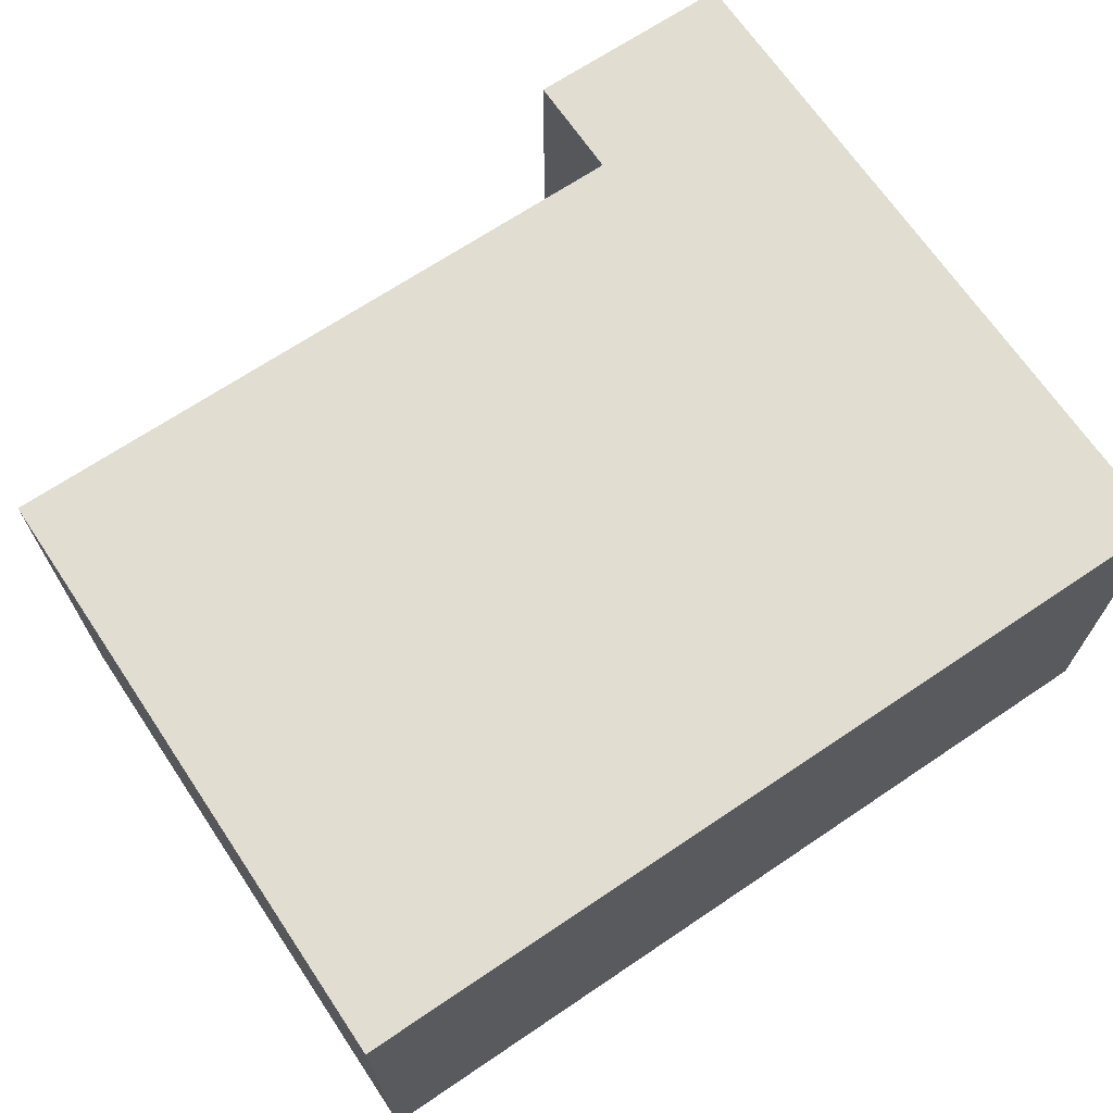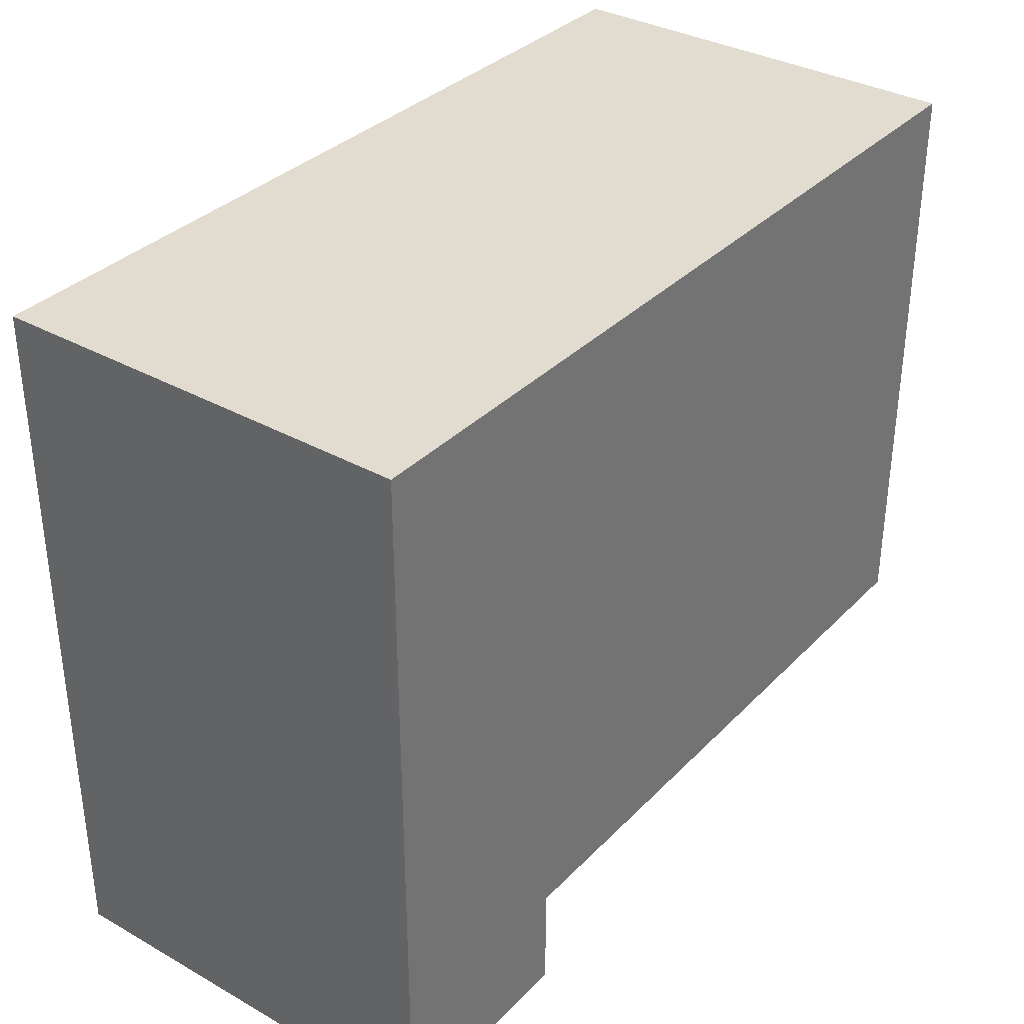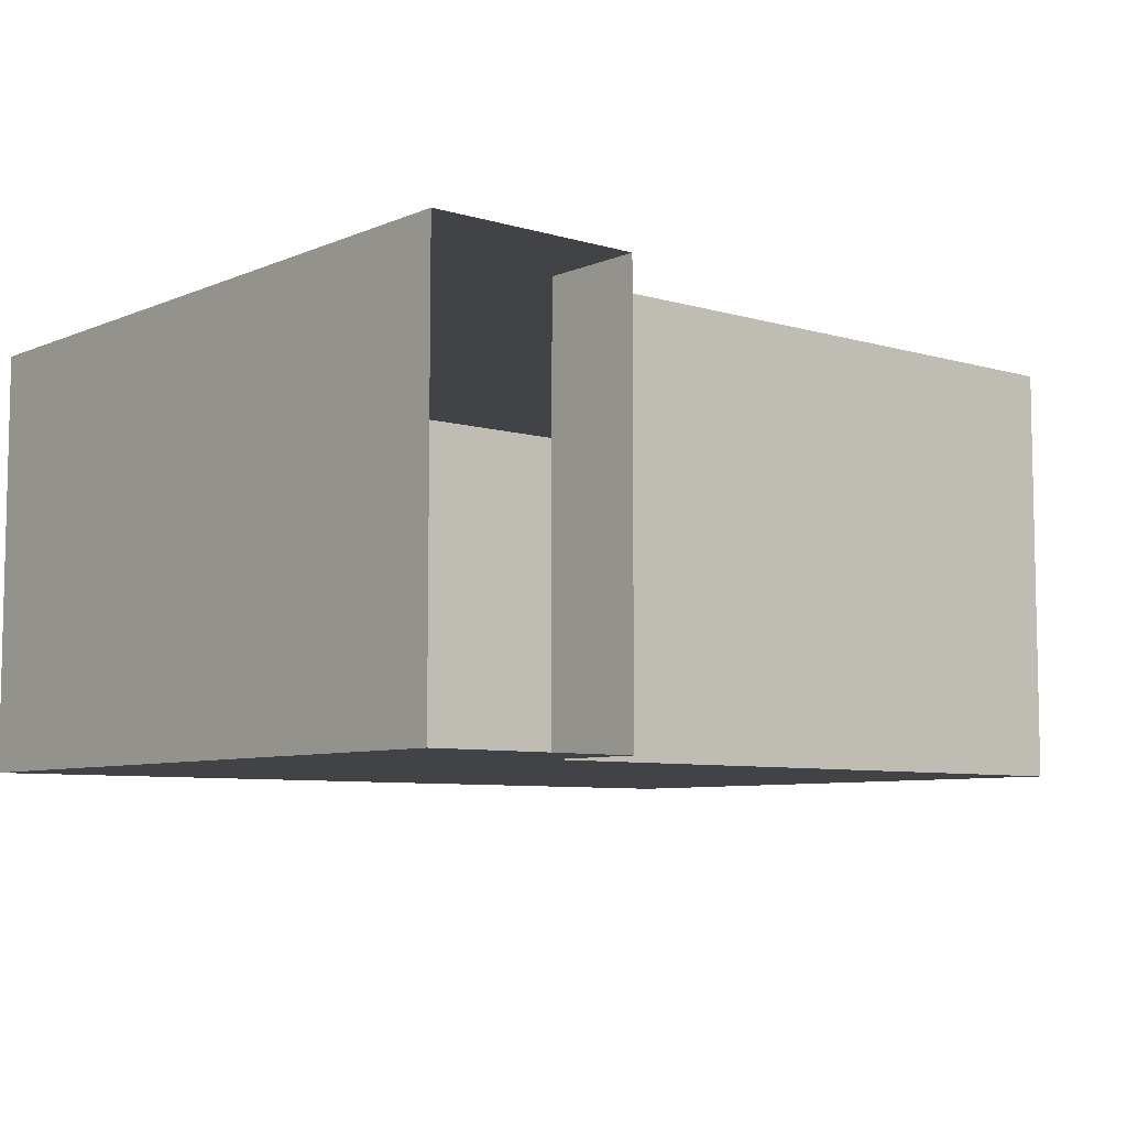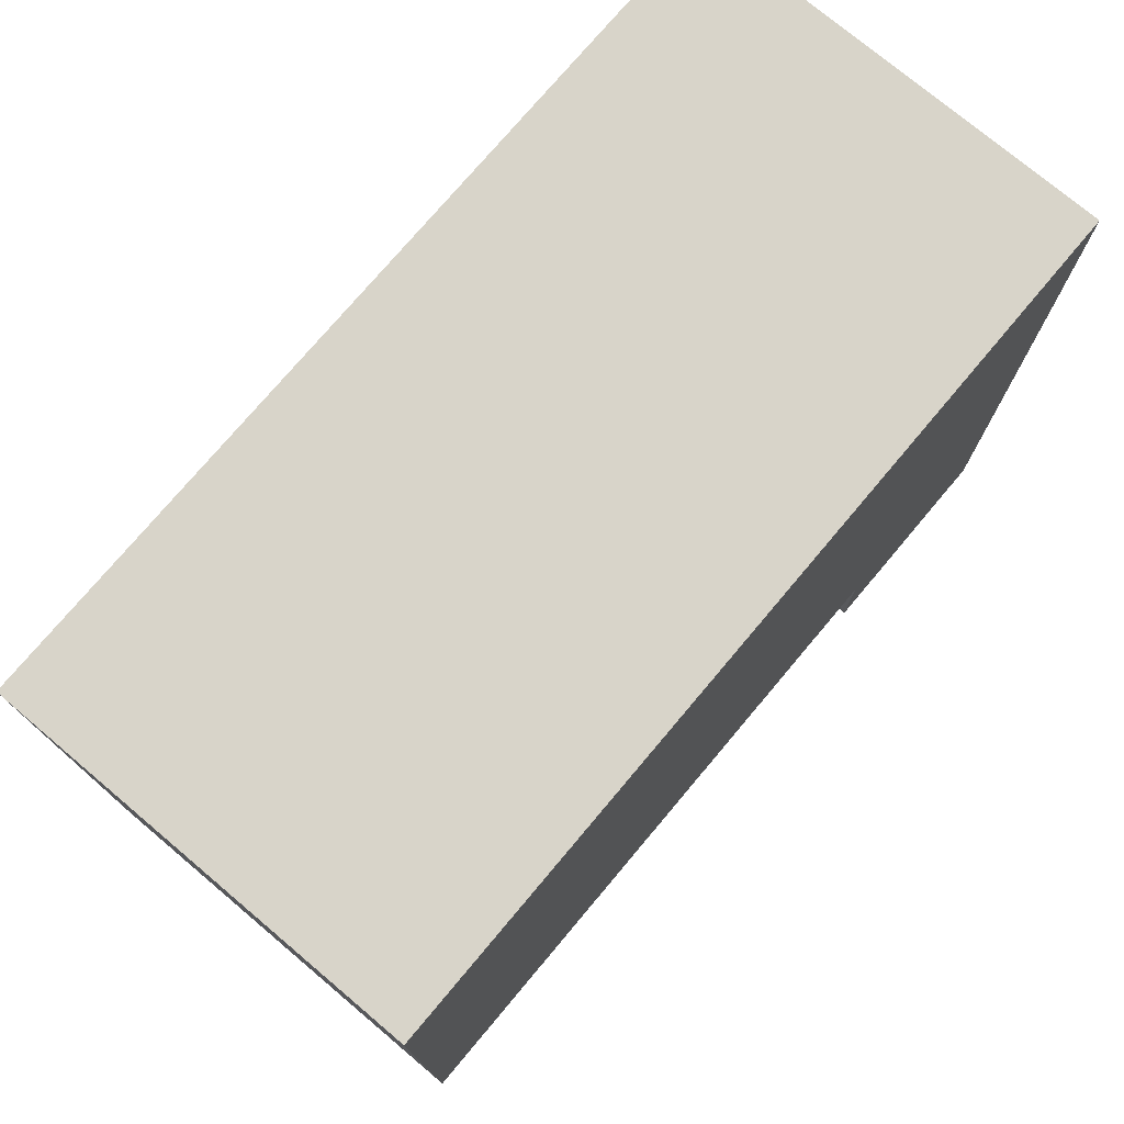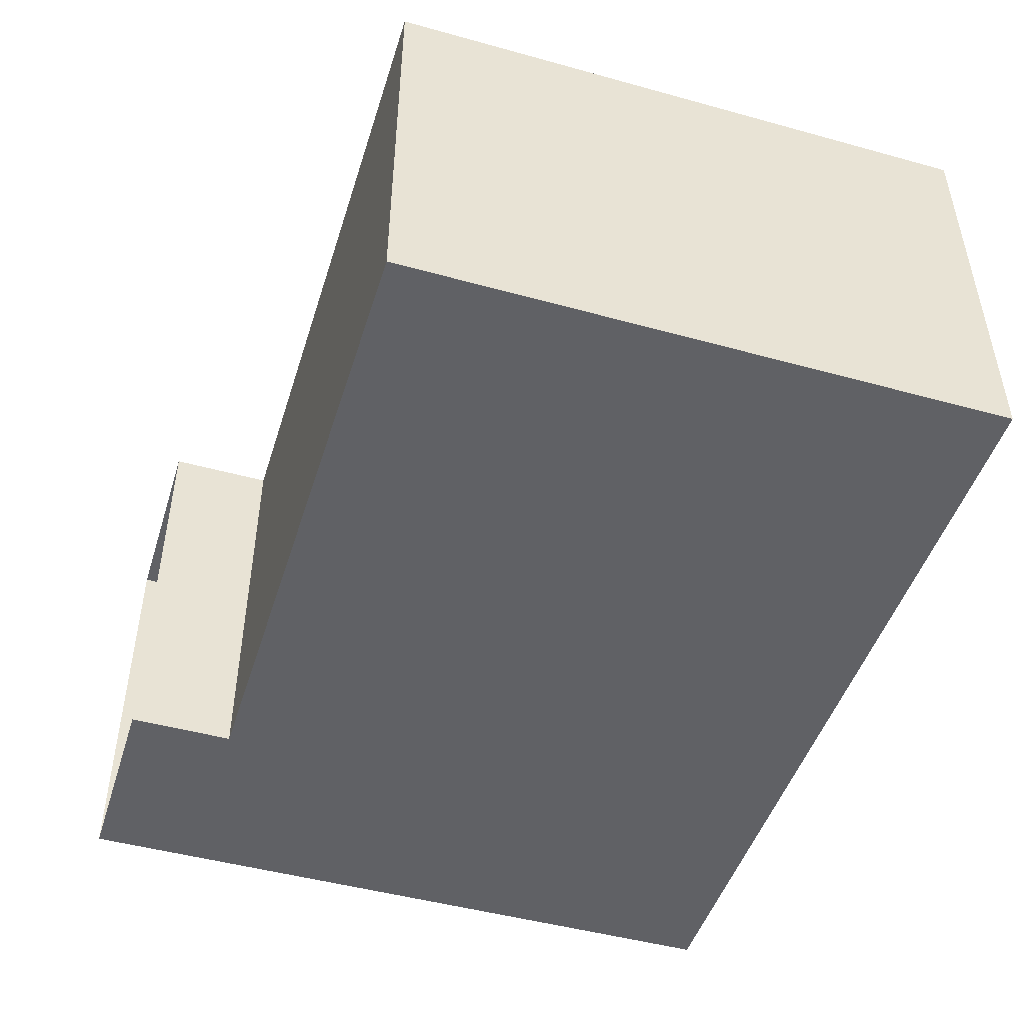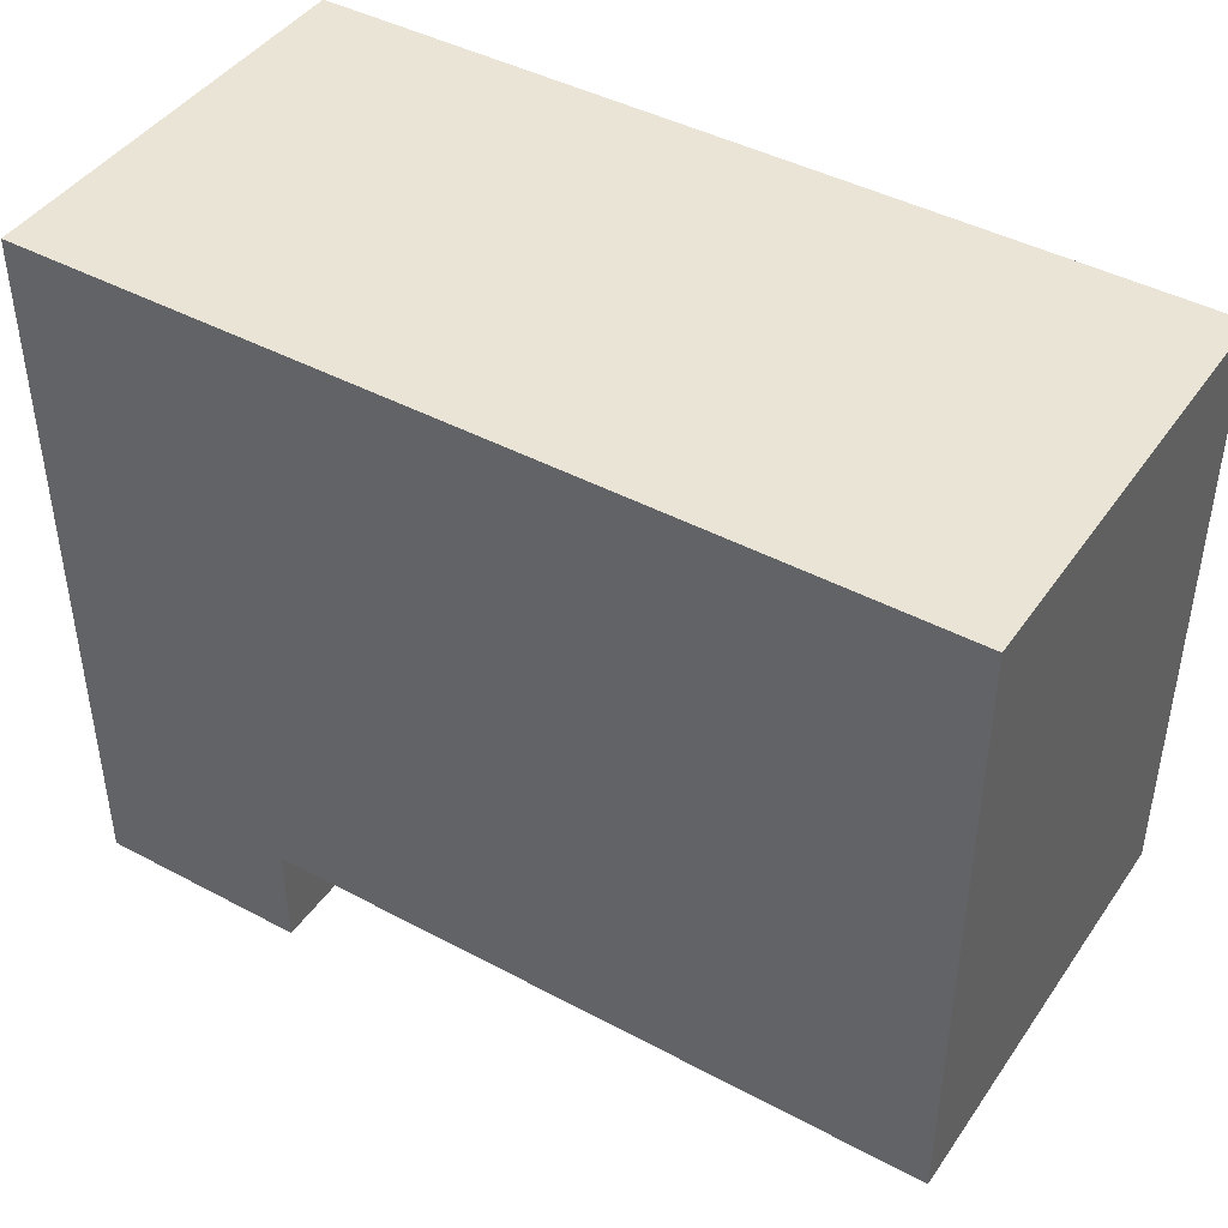
<metadata>
{"format":"obj","ext":"obj","renderer":"f3d","projection":"perspective","resolution":1024,"background":"white","views":[{"elev":68.4,"azim":-34.0,"up":"+Y"},{"elev":34.5,"azim":127.0,"up":"+Z"},{"elev":-7.2,"azim":139.9,"up":"+Y"},{"elev":75.4,"azim":-49.9,"up":"+Z"},{"elev":-47.7,"azim":-107.3,"up":"+Y"},{"elev":43.6,"azim":-147.8,"up":"+Z"}]}
</metadata>
<code>
g pb_Mesh224630
v -0.01774 18.01 21.49
v -4.018 18 21.49
v -4.015 10 21.5
v -0.01496 10.01 21.5
v -0.01061 18 7.995
v -4.011 18 7.993
v -0.01169 18 9.995
v -4.012 18 9.993
v -0.007827 10 7.997
v -0.01061 18 7.995
v -0.008906 10 9.997
v -0.01169 18 9.995
v -4.008 10 7.995
v -0.007827 10 7.997
v -4.009 10 9.995
v -0.008906 10 9.997
v -0.01169 18 9.995
v -4.012 18 9.993
v -0.01774 18.01 21.49
v -4.018 18 21.49
v -0.008906 10 9.997
v -0.01169 18 9.995
v -0.01496 10.01 21.5
v -0.01774 18.01 21.49
v -4.009 10 9.995
v -0.008906 10 9.997
v -4.015 10 21.5
v -0.01496 10.01 21.5
v -4.018 18 21.49
v -4.012 18 9.993
v -16.52 18 21.49
v -16.51 18 9.986
v -4.009 10 9.995
v -4.015 10 21.5
v -16.51 9.997 9.989
v -16.51 10 21.49
v -4.015 10 21.5
v -4.018 18 21.49
v -16.51 10 21.49
v -16.52 18 21.49
v -4.009 13 7.994
v -4.008 10 7.995
v -4.009 10 9.995
v -4.01 13 9.994
v -4.01 13 9.994
v -4.009 10 9.995
v -16.51 9.997 9.989
v -16.51 13 9.988
v -4.012 18 9.993
v -16.51 18 9.986
v -4.01 13 9.994
v -16.51 13 9.988
v -4.011 18 7.993
v -4.012 18 9.993
v -4.009 13 7.994
v -4.01 13 9.994
v -16.51 13 9.988
v -16.51 18 9.986
v -16.52 13 21.49
v -16.52 18 21.49
v -16.51 9.997 9.989
v -16.51 13 9.988
v -16.51 10 21.49
v -16.52 13 21.49
g pb_Mesh224630_0
g pb_Mesh224630_1
f 4 2 1
f 4 3 2
f 7 6 5
f 7 8 6
f 11 10 9
f 11 12 10
f 15 14 13
f 15 16 14
f 19 18 17
f 19 20 18
f 23 22 21
f 23 24 22
f 27 26 25
f 27 28 26
f 31 30 29
f 31 32 30
f 35 34 33
f 35 36 34
f 39 38 37
f 39 40 38
f 44 42 41
f 43 42 44
f 46 48 47
f 45 48 46
f 49 50 51
f 50 52 51
f 53 54 55
f 54 56 55
f 57 58 59
f 58 60 59
f 61 62 63
f 62 64 63

</code>
